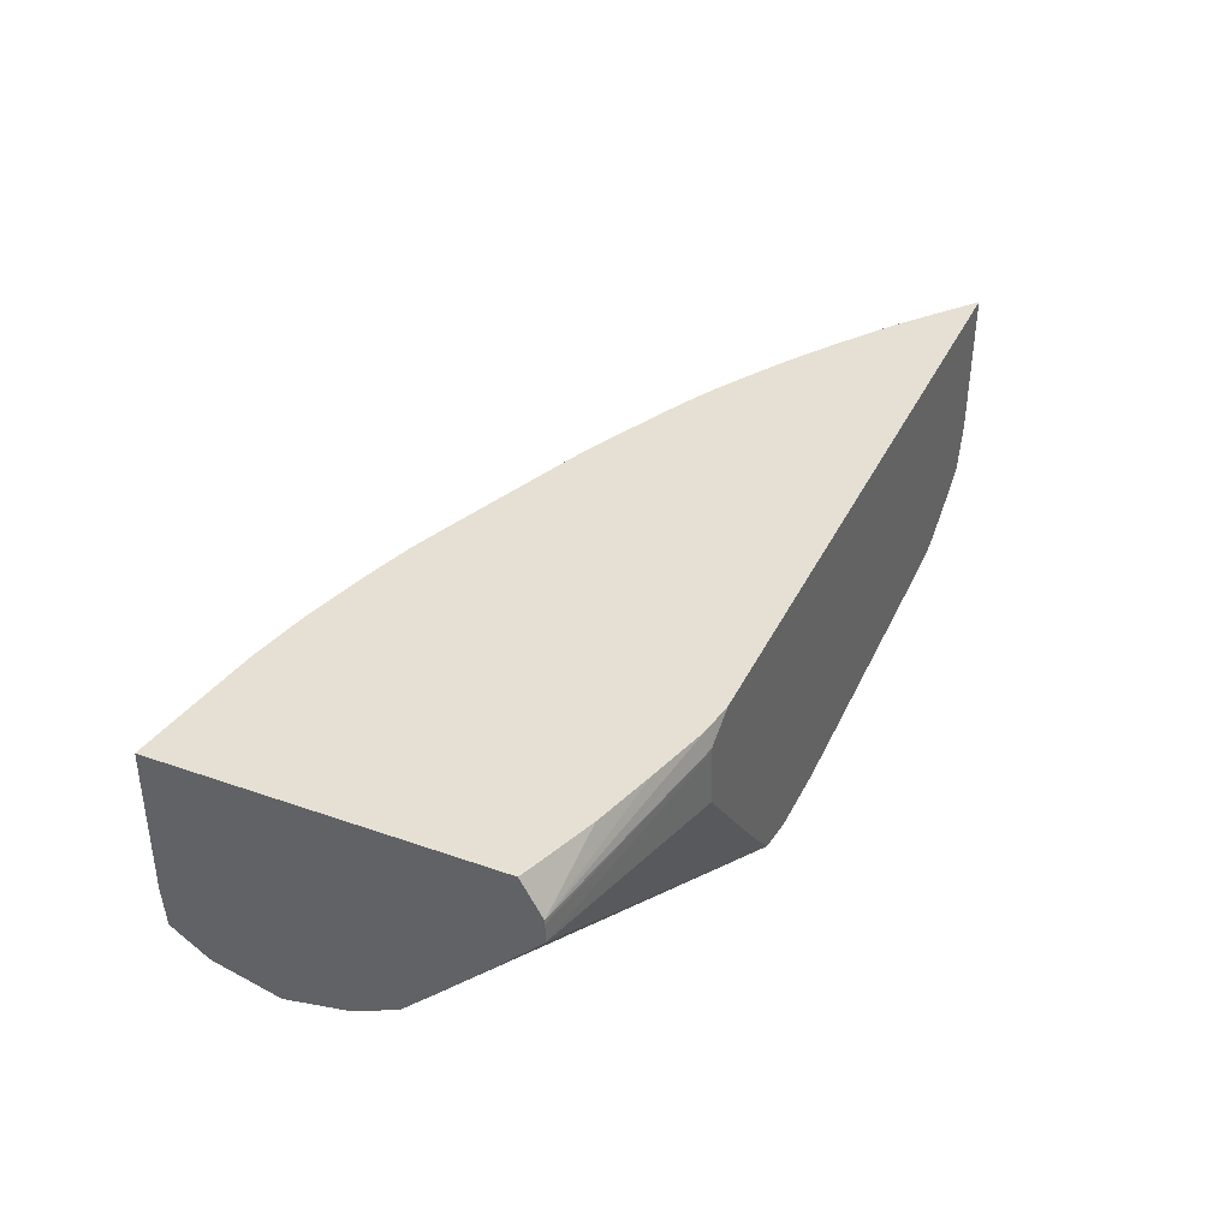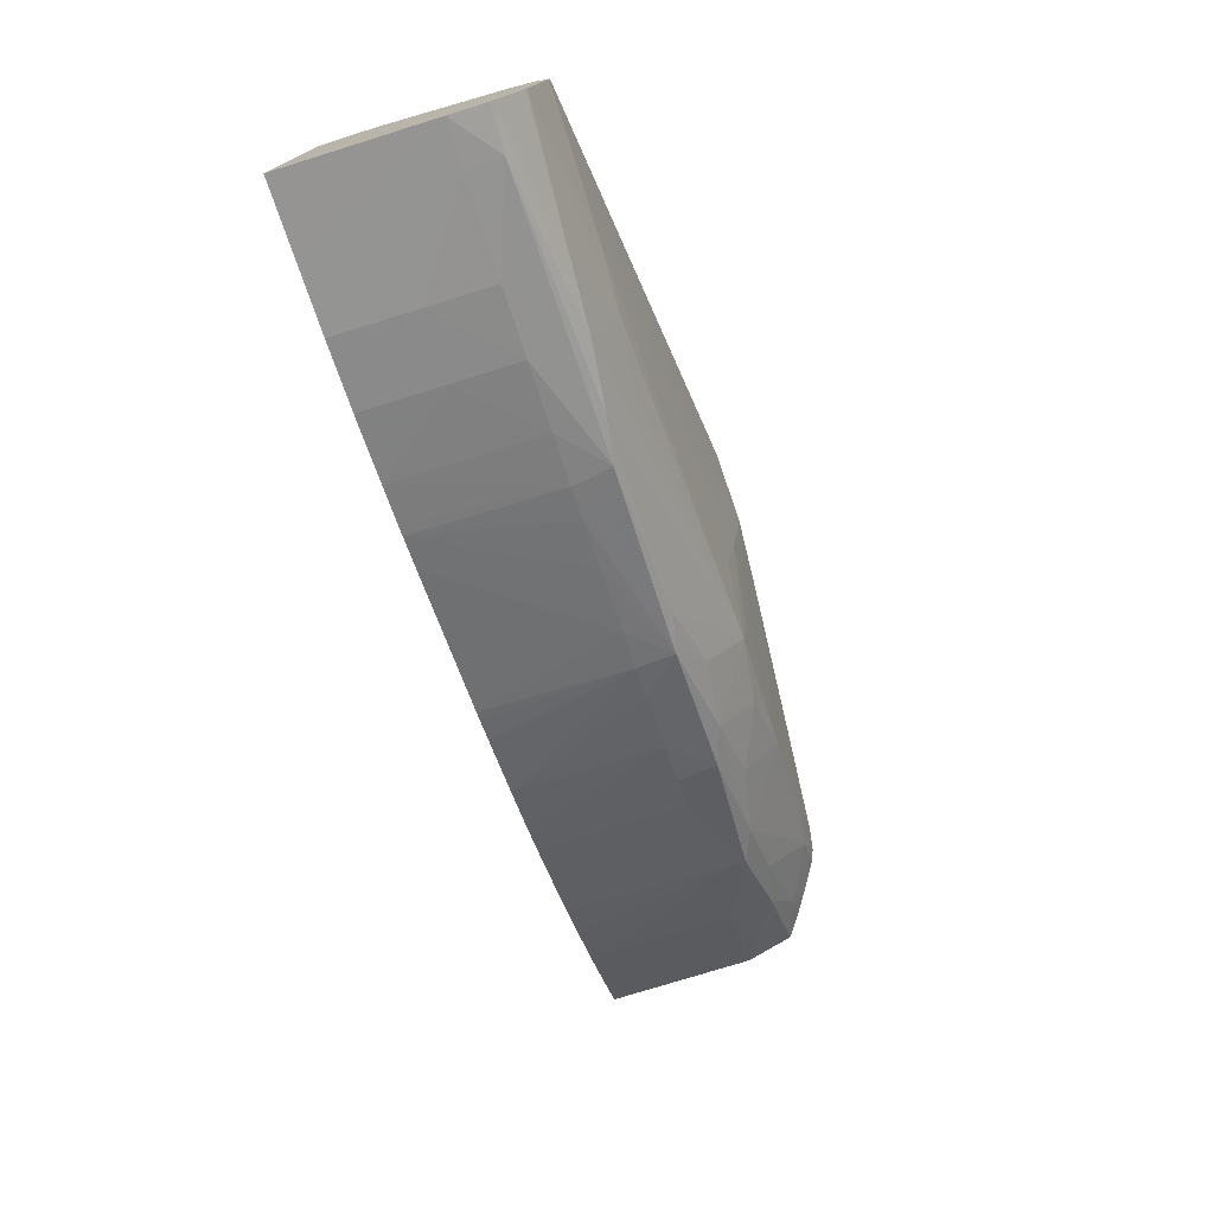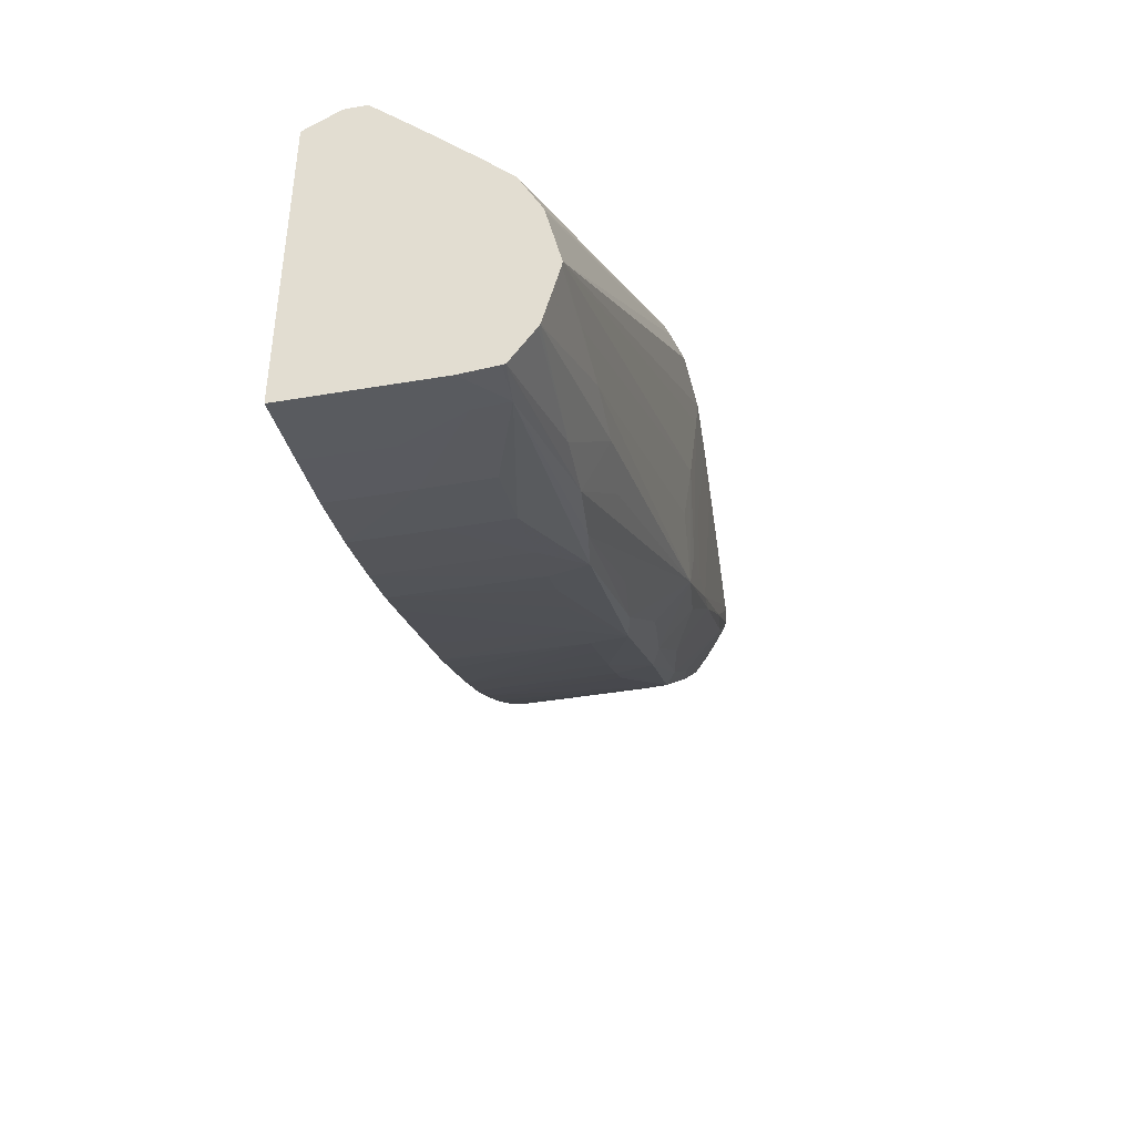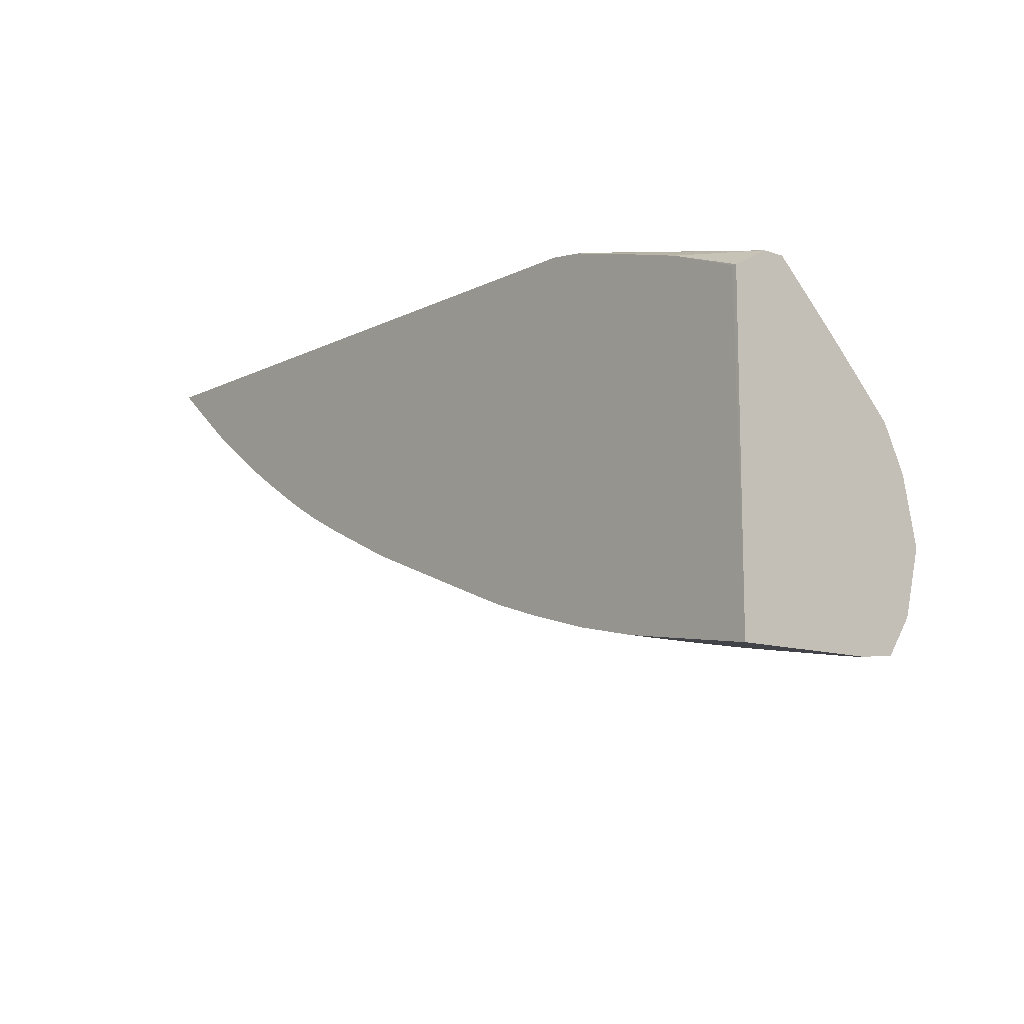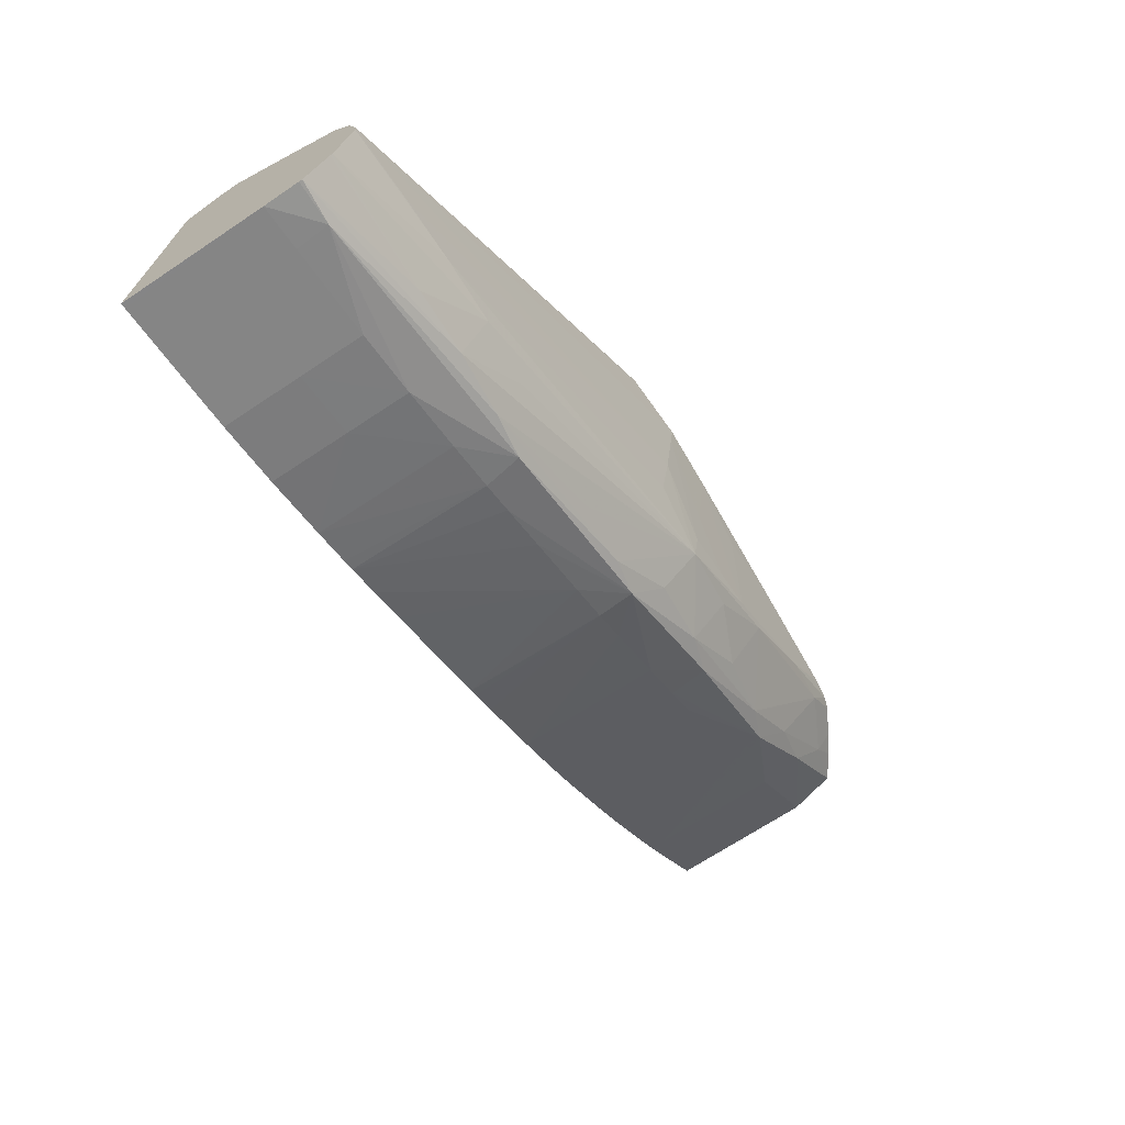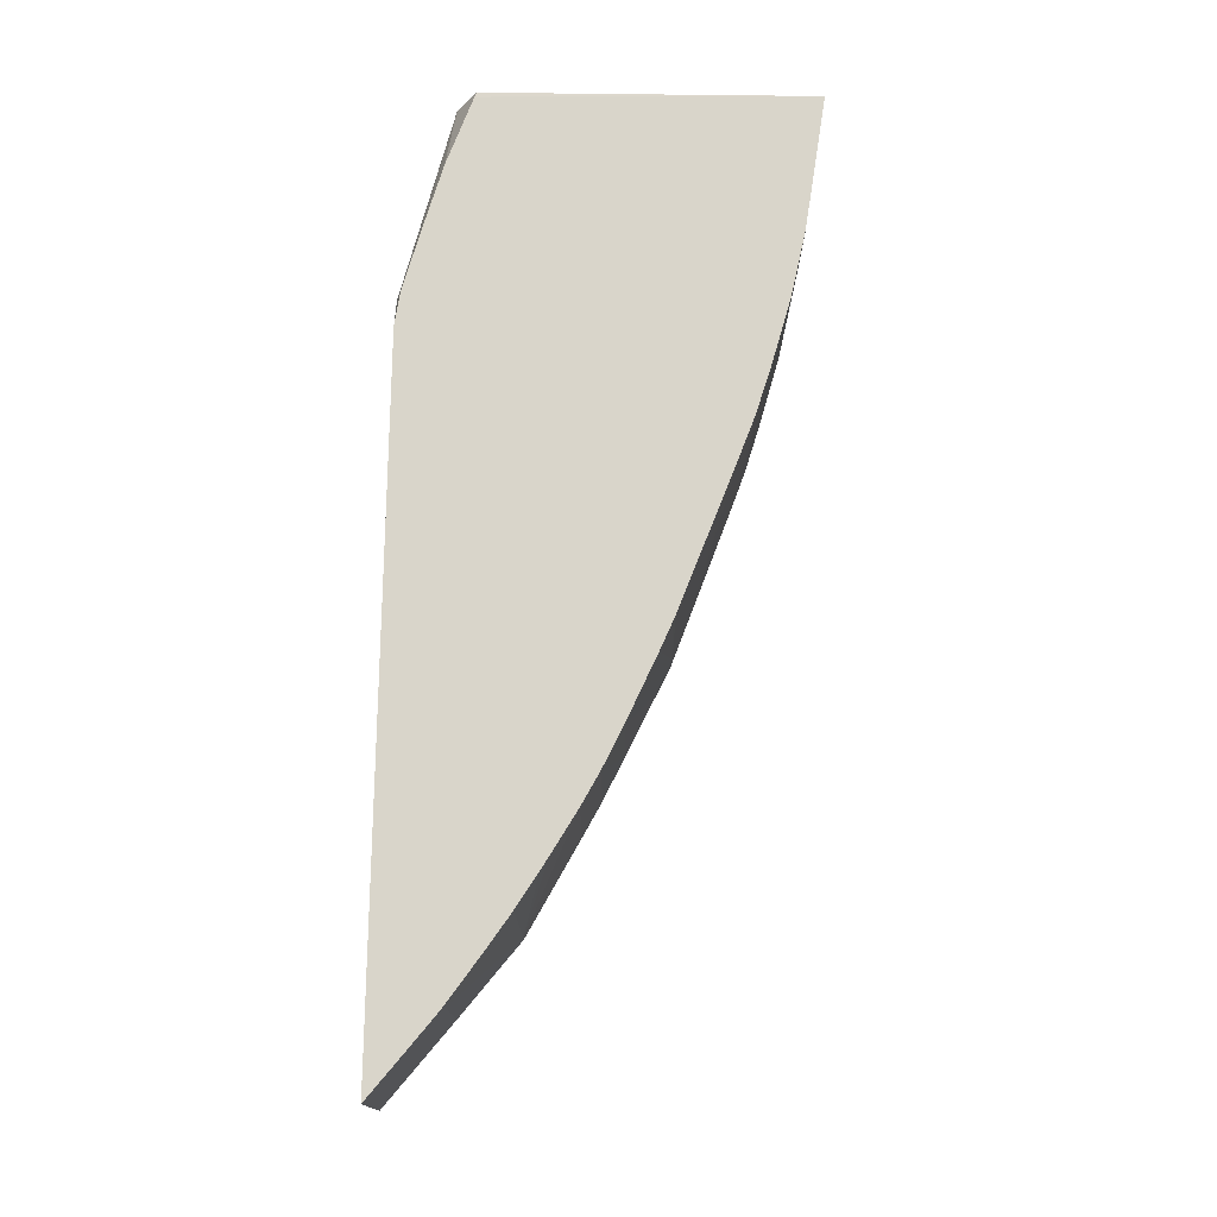
<metadata>
{"format":"obj","ext":"obj","renderer":"f3d","projection":"perspective","resolution":1024,"background":"white","views":[{"elev":38.2,"azim":114.0,"up":"+Z"},{"elev":-74.7,"azim":107.2,"up":"+Y"},{"elev":-40.2,"azim":102.0,"up":"+Y"},{"elev":-11.2,"azim":50.2,"up":"+Y"},{"elev":-68.4,"azim":123.6,"up":"+Y"},{"elev":74.4,"azim":-89.3,"up":"+Z"}]}
</metadata>
<code>
v -0.01368 -0.04406 0.006591
v -0.01368 -0.04406 0.006503
v -0.01461 -0.04406 0.007086
v -0.01414 -0.04413 0.007086
v -0.01364 -0.0442 0.007086
v -0.008083 -0.04538 0.006087
v -0.008083 -0.04537 0.005988
v -0.01382 -0.04406 0.004922
v -0.008083 -0.04537 0.005458
v -0.03356 -0.04406 0.007086
v -0.01186 -0.04469 0.007086
v -0.008083 -0.04594 0.007082
v -0.01015 -0.04518 0.007086
v -0.01405 -0.04406 0.004602
v -0.008083 -0.04629 0.004493
v -0.0178 -0.04406 1.194e-05
v -0.01701 -0.04406 0.0009213
v -0.03354 -0.04406 0.003377
v -0.03133 -0.04587 0.003007
v -0.03225 -0.04513 0.006655
v -0.03225 -0.04513 0.007086
v -0.008212 -0.04594 0.007086
v -0.008083 -0.05423 0.007086
v -0.008083 -0.04714 0.003612
v -0.01815 -0.04406 -8.65e-05
v -0.008083 -0.04803 0.002712
v -0.008083 -0.04894 0.001808
v -0.008083 -0.05018 0.001179
v -0.008083 -0.05031 0.001145
v -0.03354 -0.04406 0.003007
v -0.03133 -0.04587 0.004831
v -0.03122 -0.04579 0.001798
v -0.02921 -0.04746 0.002065
v -0.03134 -0.04587 0.006655
v -0.03155 -0.0457 0.007086
v -0.008083 -0.05492 0.007086
v -0.01908 -0.04406 -0.0003024
v -0.008083 -0.052 0.000755
v -0.0332 -0.04406 0.001702
v -0.03318 -0.04407 0.001679
v -0.03318 -0.04406 0.001674
v -0.03187 -0.04469 0.001303
v -0.02993 -0.04645 0.001548
v -0.02828 -0.04773 0.001679
v -0.02571 -0.04936 0.001911
v -0.02579 -0.0494 0.003007
v -0.0267 -0.0489 0.003007
v -0.0267 -0.0489 0.006655
v -0.02921 -0.04746 0.002459
v -0.03134 -0.04586 0.007086
v -0.008083 -0.05492 0.006686
v -0.008212 -0.0549 0.007086
v -0.02098 -0.04406 -0.0003636
v -0.008083 -0.05213 0.0007762
v -0.01004 -0.052 0.0007492
v -0.02098 -0.04653 -6.681e-05
v -0.02098 -0.0447 -0.0002892
v -0.03247 -0.04406 0.001212
v -0.0319 -0.04406 0.0008768
v -0.03112 -0.04406 0.0004437
v -0.03027 -0.04477 0.0004721
v -0.02646 -0.04697 0.0003394
v -0.02637 -0.04839 0.00131
v -0.02463 -0.04962 0.001556
v -0.02202 -0.05115 0.001963
v -0.02463 -0.04997 0.003007
v -0.02579 -0.0494 0.004831
v -0.0267 -0.0489 0.007086
v -0.02787 -0.0482 0.007086
v -0.02823 -0.04799 0.007086
v -0.02914 -0.04741 0.007086
v -0.02988 -0.0469 0.007086
v -0.03011 -0.04674 0.007086
v -0.008083 -0.05494 0.003007
v -0.008212 -0.05491 0.006655
v -0.01016 -0.05463 0.007086
v -0.02281 -0.04406 -0.0002586
v -0.008083 -0.05383 0.001225
v -0.01186 -0.052 0.0007514
v -0.02098 -0.04803 0.0001592
v -0.02281 -0.04892 0.0003328
v -0.02281 -0.048 0.0002023
v -0.02281 -0.04653 2.799e-05
v -0.03079 -0.04406 0.0003284
v -0.0287 -0.04542 0.0002934
v -0.0254 -0.04736 0.0002788
v -0.02472 -0.04831 0.0005742
v -0.0227 -0.05022 0.001336
v -0.02098 -0.05135 0.001735
v -0.01675 -0.05302 0.00194
v -0.01782 -0.05276 0.003007
v -0.01916 -0.05227 0.003007
v -0.02098 -0.05159 0.003007
v -0.02207 -0.05117 0.003007
v -0.02299 -0.05075 0.003007
v -0.02463 -0.04996 0.006655
v -0.02579 -0.0494 0.006655
v -0.02601 -0.04928 0.007086
v -0.008083 -0.05486 0.002024
v -0.00931 -0.05477 0.003007
v -0.009257 -0.05476 0.002062
v -0.01019 -0.05463 0.004831
v -0.01186 -0.05438 0.007086
v -0.02472 -0.04666 0.0001578
v -0.02463 -0.0447 -7.411e-05
v -0.0271 -0.04406 2.507e-05
v -0.008083 -0.05391 0.001276
v -0.01186 -0.05364 0.001435
v -0.01369 -0.052 0.0008061
v -0.01916 -0.05168 0.001509
v -0.02418 -0.04766 0.0002417
v -0.01551 -0.052 0.00101
v -0.01369 -0.05345 0.001527
v -0.01551 -0.0532 0.001731
v -0.03019 -0.04406 0.0002409
v -0.02978 -0.04421 0.0002256
v -0.01369 -0.05399 0.003007
v -0.01551 -0.05349 0.003007
v -0.01691 -0.05308 0.003007
v -0.01687 -0.05308 0.007086
v -0.02055 -0.05169 0.007086
v -0.022 -0.05113 0.007086
v -0.01779 -0.05274 0.007086
v -0.01884 -0.05234 0.007086
v -0.02222 -0.05104 0.007086
v -0.02291 -0.05074 0.007086
v -0.02463 -0.04996 0.007086
v -0.02579 -0.0494 0.007086
v -0.008083 -0.05484 0.001935
v -0.01186 -0.05439 0.004831
v -0.01022 -0.05463 0.003007
v -0.008212 -0.05483 0.001948
v -0.01186 -0.05438 0.003007
v -0.01369 -0.054 0.007086
v -0.02984 -0.04406 0.0002139
v -0.01369 -0.054 0.004831
v -0.01551 -0.0535 0.007086
v -0.01655 -0.05318 0.007086
f 1 2 8
f 1 8 14
f 1 14 17
f 1 17 16
f 1 16 25
f 1 25 37
f 1 37 53
f 1 53 77
f 1 77 106
f 1 106 135
f 1 135 115
f 1 115 84
f 1 84 60
f 1 60 59
f 1 59 58
f 1 58 41
f 1 41 39
f 1 39 30
f 1 30 18
f 1 18 10
f 1 10 3
f 1 3 4
f 1 4 5
f 1 5 6
f 1 6 7
f 1 7 9
f 1 9 2
f 2 9 8
f 3 10 21
f 3 21 35
f 3 35 50
f 3 50 73
f 3 73 72
f 3 72 71
f 3 71 70
f 3 70 69
f 3 69 68
f 3 68 98
f 3 98 128
f 3 128 127
f 3 127 126
f 3 126 125
f 3 125 122
f 3 122 121
f 3 121 124
f 3 124 123
f 3 123 120
f 3 120 138
f 3 138 137
f 3 137 134
f 3 134 103
f 3 103 76
f 3 76 52
f 3 52 36
f 3 36 23
f 3 23 22
f 3 22 13
f 3 13 11
f 3 11 5
f 3 5 4
f 5 11 6
f 6 12 23
f 6 23 36
f 6 36 51
f 6 51 74
f 6 74 99
f 6 99 129
f 6 129 107
f 6 107 78
f 6 78 54
f 6 54 38
f 6 38 29
f 6 29 28
f 6 28 27
f 6 27 26
f 6 26 24
f 6 24 15
f 6 15 9
f 6 9 7
f 6 11 13
f 6 13 12
f 8 9 14
f 9 15 16
f 9 16 17
f 9 17 14
f 10 18 19
f 10 19 20
f 10 20 21
f 12 13 22
f 12 22 23
f 15 24 16
f 16 24 26
f 16 26 27
f 16 27 28
f 16 28 29
f 16 29 25
f 18 30 19
f 19 31 20
f 19 30 32
f 19 32 33
f 19 33 31
f 20 31 21
f 21 34 35
f 21 31 34
f 25 29 38
f 25 38 37
f 30 39 32
f 31 33 34
f 32 39 40
f 32 40 41
f 32 41 42
f 32 42 43
f 32 43 33
f 33 43 44
f 33 44 45
f 33 45 46
f 33 46 47
f 33 47 48
f 33 48 68
f 33 68 49
f 33 49 34
f 34 49 50
f 34 50 35
f 36 52 51
f 37 38 53
f 38 54 55
f 38 55 56
f 38 56 57
f 38 57 53
f 39 41 40
f 41 58 42
f 42 59 60
f 42 60 61
f 42 61 43
f 42 58 59
f 43 61 44
f 44 61 62
f 44 62 63
f 44 63 64
f 44 64 45
f 45 64 65
f 45 65 66
f 45 66 46
f 46 66 67
f 46 67 68
f 46 68 48
f 46 48 47
f 49 68 69
f 49 69 70
f 49 70 71
f 49 71 72
f 49 72 73
f 49 73 50
f 51 52 75
f 51 75 74
f 52 76 75
f 53 57 77
f 54 78 79
f 54 79 55
f 55 79 80
f 55 80 56
f 56 80 81
f 56 81 82
f 56 82 57
f 57 82 83
f 57 83 77
f 60 84 61
f 61 84 85
f 61 85 62
f 62 85 86
f 62 86 81
f 62 81 87
f 62 87 63
f 63 87 64
f 64 87 81
f 64 81 88
f 64 88 65
f 65 89 90
f 65 90 91
f 65 91 92
f 65 92 93
f 65 93 94
f 65 94 95
f 65 95 66
f 65 88 89
f 66 95 96
f 66 96 97
f 66 97 67
f 67 97 68
f 68 97 98
f 74 75 76
f 74 76 100
f 74 100 101
f 74 101 99
f 76 102 100
f 76 103 102
f 77 83 104
f 77 104 105
f 77 105 106
f 78 107 108
f 78 108 109
f 78 109 79
f 79 109 81
f 79 81 80
f 81 110 89
f 81 89 88
f 81 86 111
f 81 111 82
f 81 109 112
f 81 112 113
f 81 113 114
f 81 114 110
f 82 111 83
f 83 111 86
f 83 86 104
f 84 115 85
f 85 115 116
f 85 116 86
f 86 105 104
f 86 116 105
f 89 110 114
f 89 114 90
f 90 114 101
f 90 101 117
f 90 117 118
f 90 118 119
f 90 119 91
f 91 119 120
f 91 120 92
f 92 120 93
f 93 121 122
f 93 122 94
f 93 120 123
f 93 123 124
f 93 124 121
f 94 122 125
f 94 125 126
f 94 126 127
f 94 127 95
f 95 127 96
f 96 128 97
f 96 127 128
f 97 128 98
f 99 101 129
f 100 102 130
f 100 130 131
f 100 131 101
f 101 132 129
f 101 131 133
f 101 133 117
f 101 114 113
f 101 113 132
f 102 103 130
f 103 134 130
f 105 116 106
f 106 116 135
f 107 129 108
f 108 113 109
f 108 129 113
f 109 113 112
f 113 129 132
f 115 135 116
f 117 133 130
f 117 130 136
f 117 136 118
f 118 137 119
f 118 136 137
f 119 137 138
f 119 138 120
f 130 133 131
f 130 134 136
f 134 137 136

</code>
